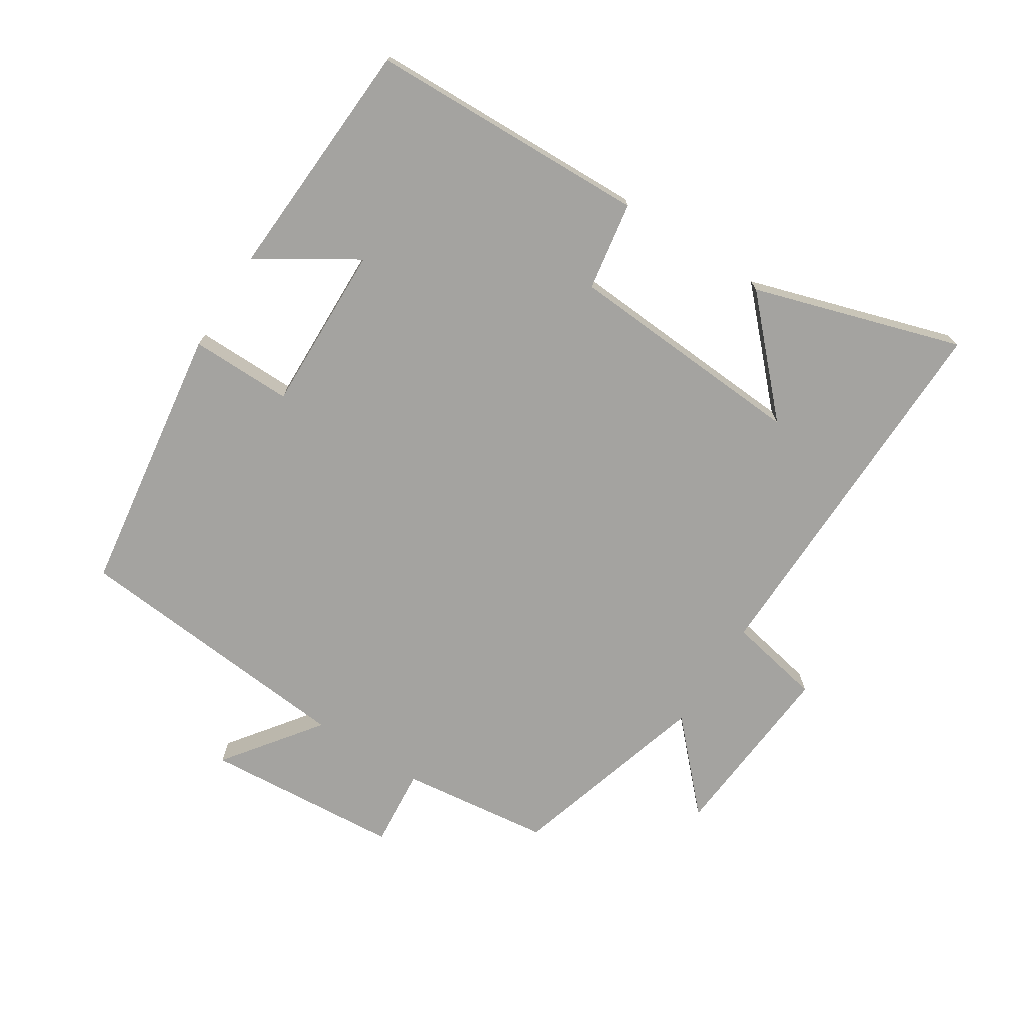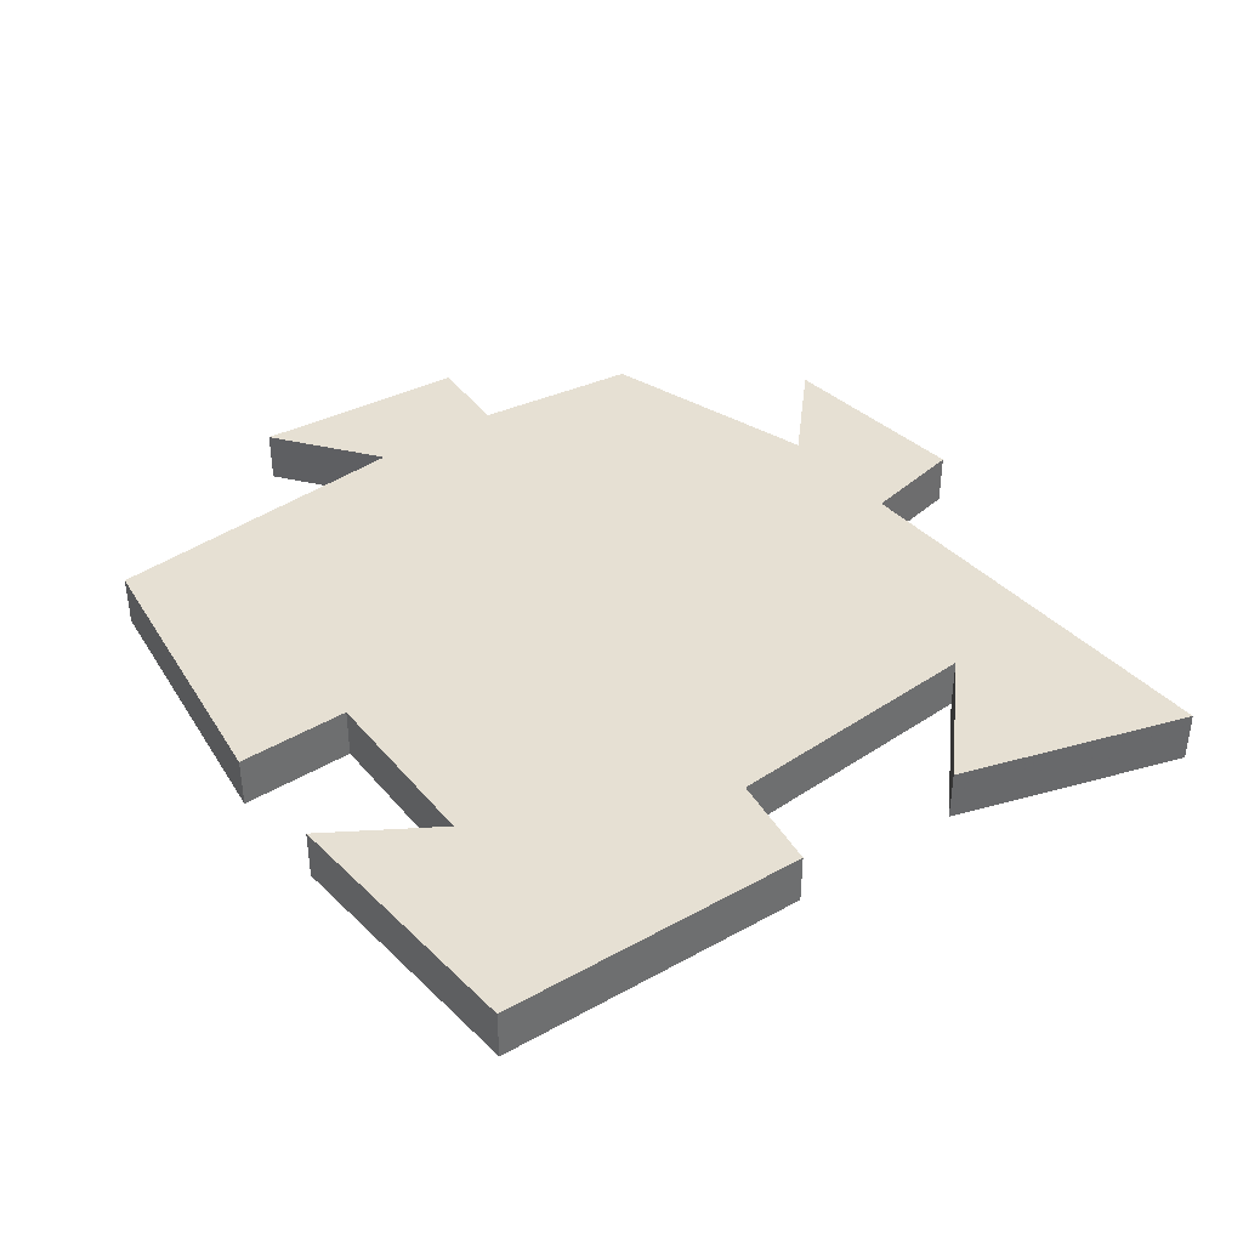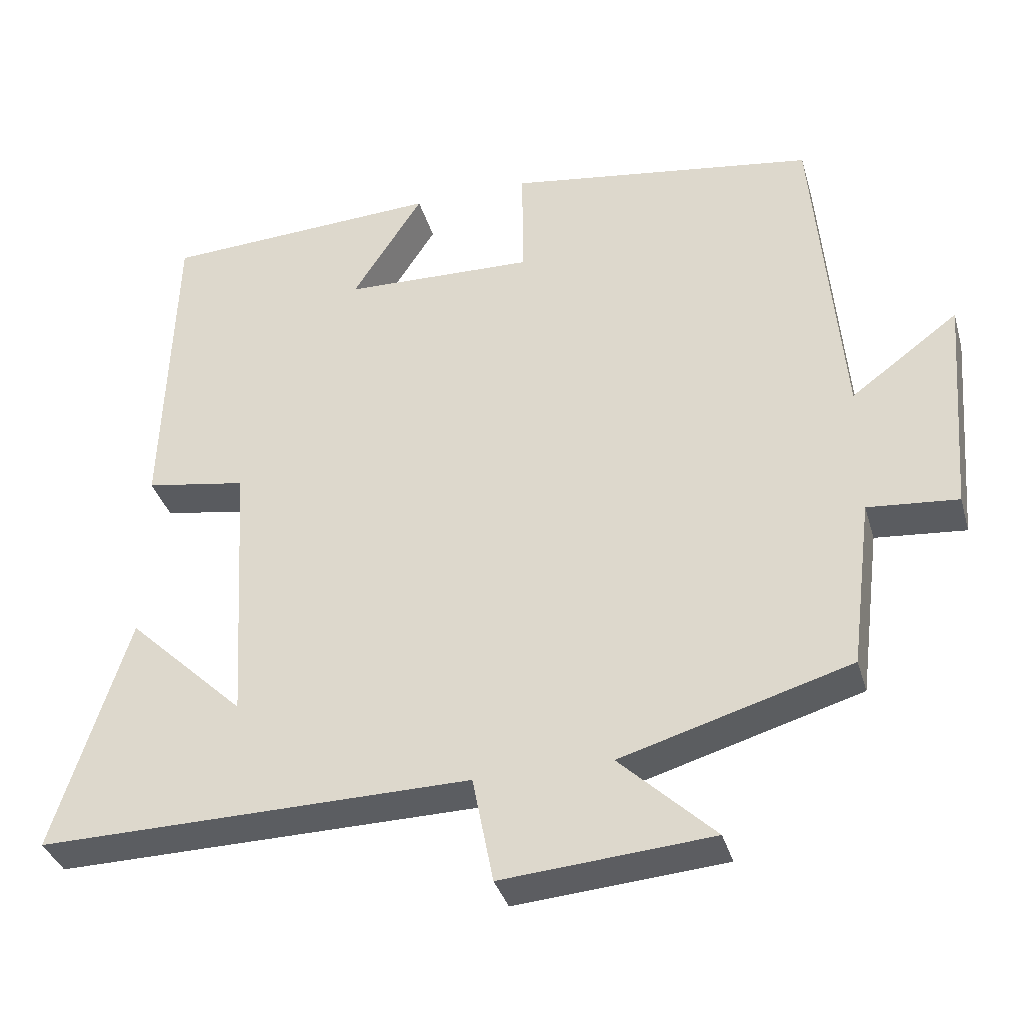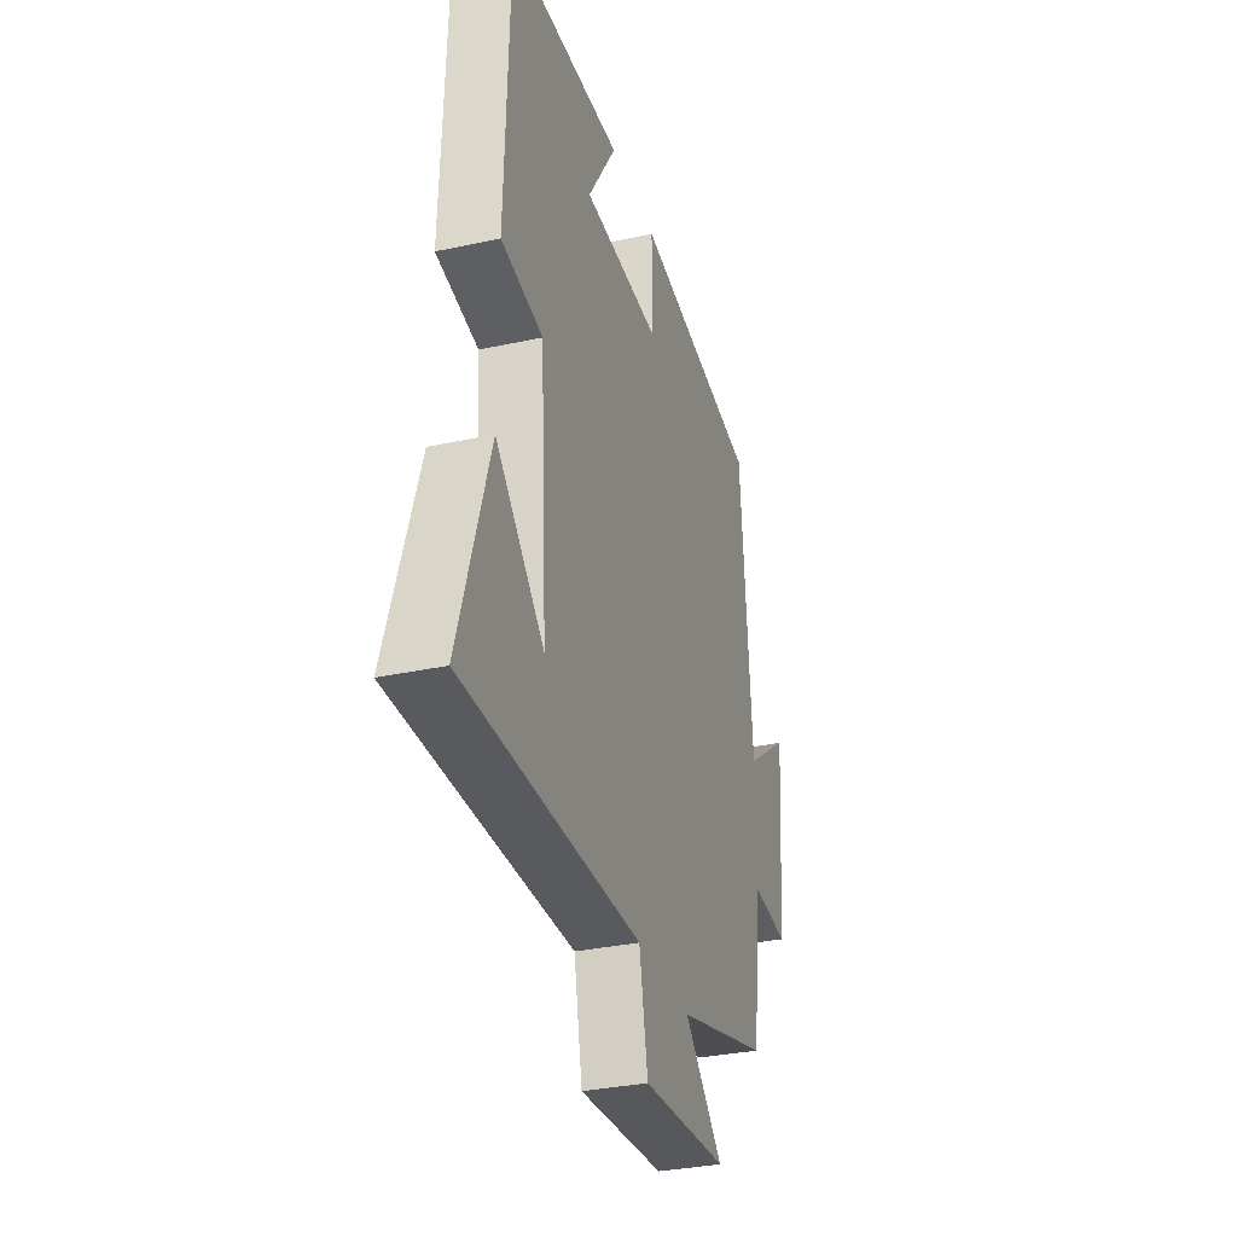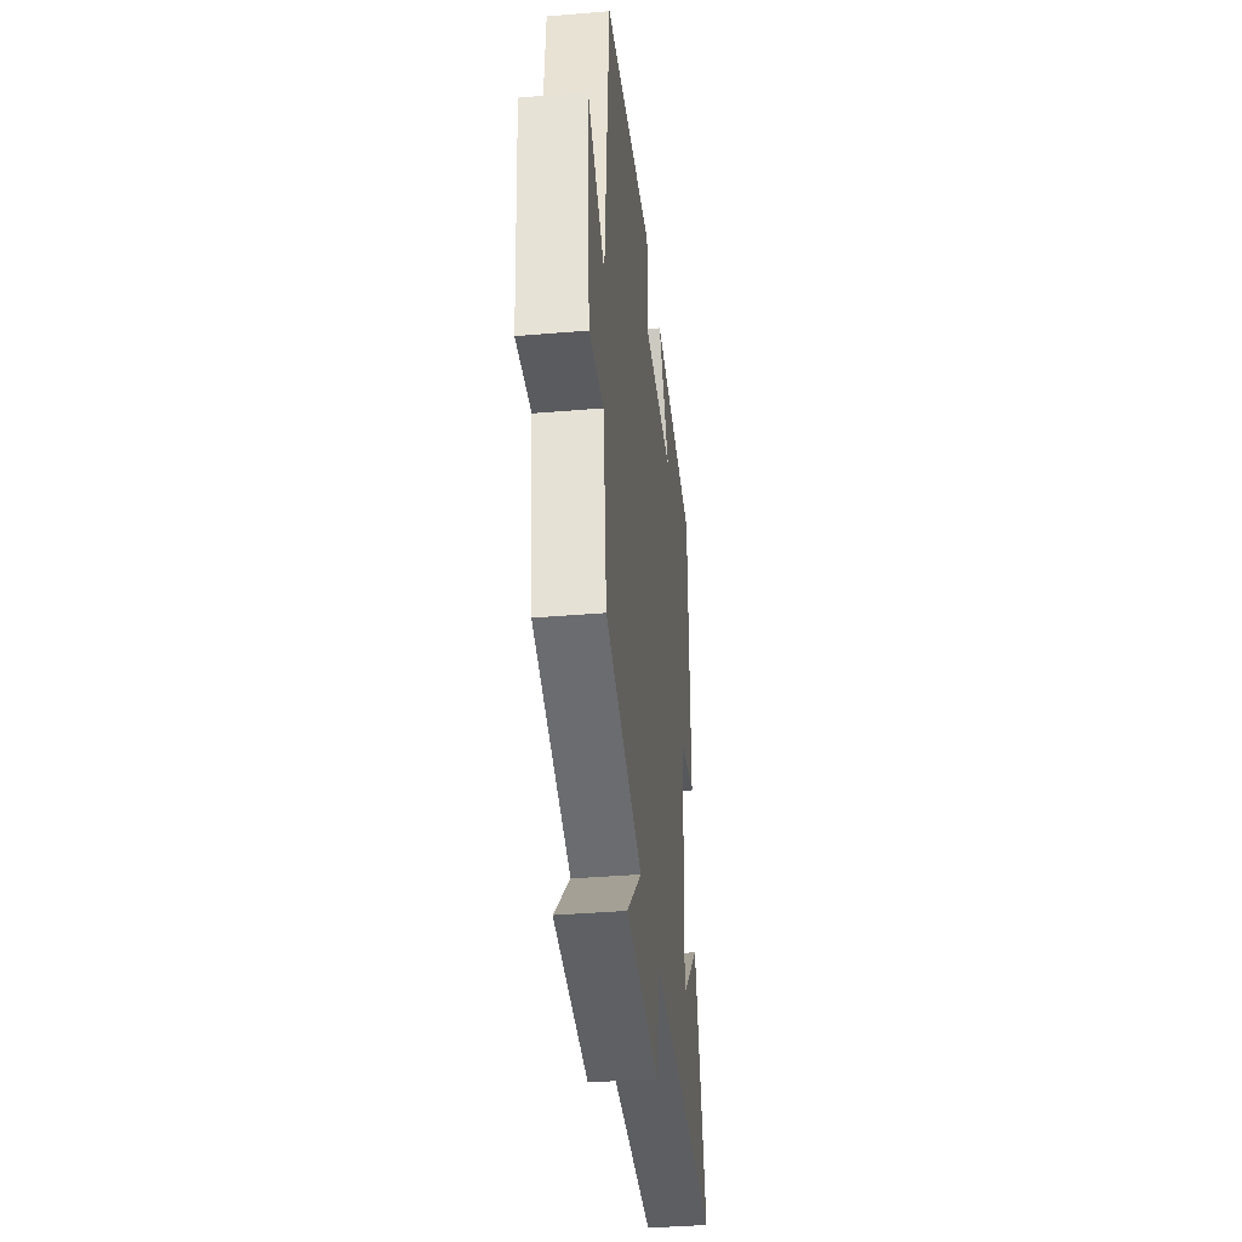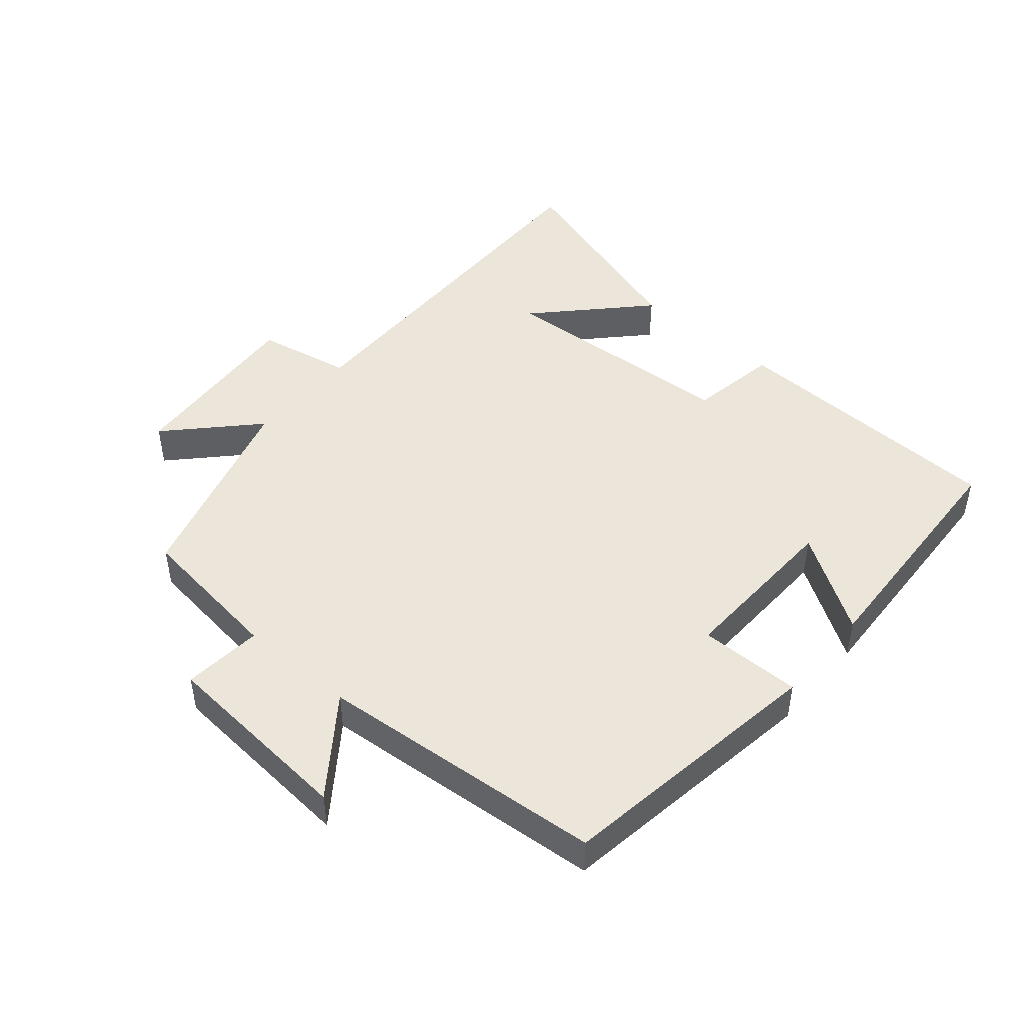
<metadata>
{"format":"obj","ext":"obj","renderer":"f3d","projection":"perspective","resolution":1024,"background":"white","views":[{"elev":-72.9,"azim":57.2,"up":"+Y"},{"elev":38.5,"azim":53.1,"up":"+Y"},{"elev":-35.9,"azim":-164.4,"up":"+Z"},{"elev":-32.6,"azim":106.8,"up":"+Z"},{"elev":-37.7,"azim":-83.8,"up":"+Z"},{"elev":46.8,"azim":-49.5,"up":"+Y"}]}
</metadata>
<code>
v -0.463 0.07 0.439
v -0.048 0.07 0.5
v -0.049 0.07 0.344
v 0.207 0.07 0.352
v 0.112 0.07 0.5
v 0.486 0.07 0.481
v 0.5 0.07 0.052
v 0.364 0.07 0.029
v 0.342 0.07 -0.341
v 0.5 0.07 -0.19
v 0.6 0.07 -0.508
v 0.019 0.07 -0.5
v -0.009 0.07 -0.644
v -0.291 0.07 -0.622
v -0.163 0.07 -0.5
v -0.471 0.07 -0.41
v -0.5 0.07 -0.182
v -0.621 0.07 -0.193
v -0.645 0.07 0.107
v -0.5 0.07 0
v -0.463 0 0.439
v -0.048 0 0.5
v -0.049 0 0.344
v 0.207 0 0.352
v 0.112 0 0.5
v 0.486 0 0.481
v 0.5 0 0.052
v 0.364 0 0.029
v 0.342 0 -0.341
v 0.5 0 -0.19
v 0.6 0 -0.508
v 0.019 0 -0.5
v -0.009 0 -0.644
v -0.291 0 -0.622
v -0.163 0 -0.5
v -0.471 0 -0.41
v -0.5 0 -0.182
v -0.621 0 -0.193
v -0.645 0 0.107
v -0.5 0 0
f 17 18 19 20
f 1 2 3
f 20 1 3
f 17 20 3
f 16 17 3
f 15 16 3
f 12 13 14 15
f 12 15 3 4
f 9 10 11
f 9 11 12
f 8 9 12 4
f 4 5 6 7
f 4 7 8
f 40 39 38 37
f 23 22 21
f 23 21 40
f 23 40 37
f 23 37 36
f 23 36 35
f 35 34 33 32
f 24 23 35 32
f 31 30 29
f 32 31 29
f 24 32 29 28
f 27 26 25 24
f 28 27 24
f 1 21 22 2
f 2 22 23 3
f 3 23 24 4
f 4 24 25 5
f 5 25 26 6
f 6 26 27 7
f 7 27 28 8
f 8 28 29 9
f 9 29 30 10
f 10 30 31 11
f 11 31 32 12
f 12 32 33 13
f 13 33 34 14
f 14 34 35 15
f 15 35 36 16
f 16 36 37 17
f 17 37 38 18
f 18 38 39 19
f 19 39 40 20
f 20 40 21 1

</code>
